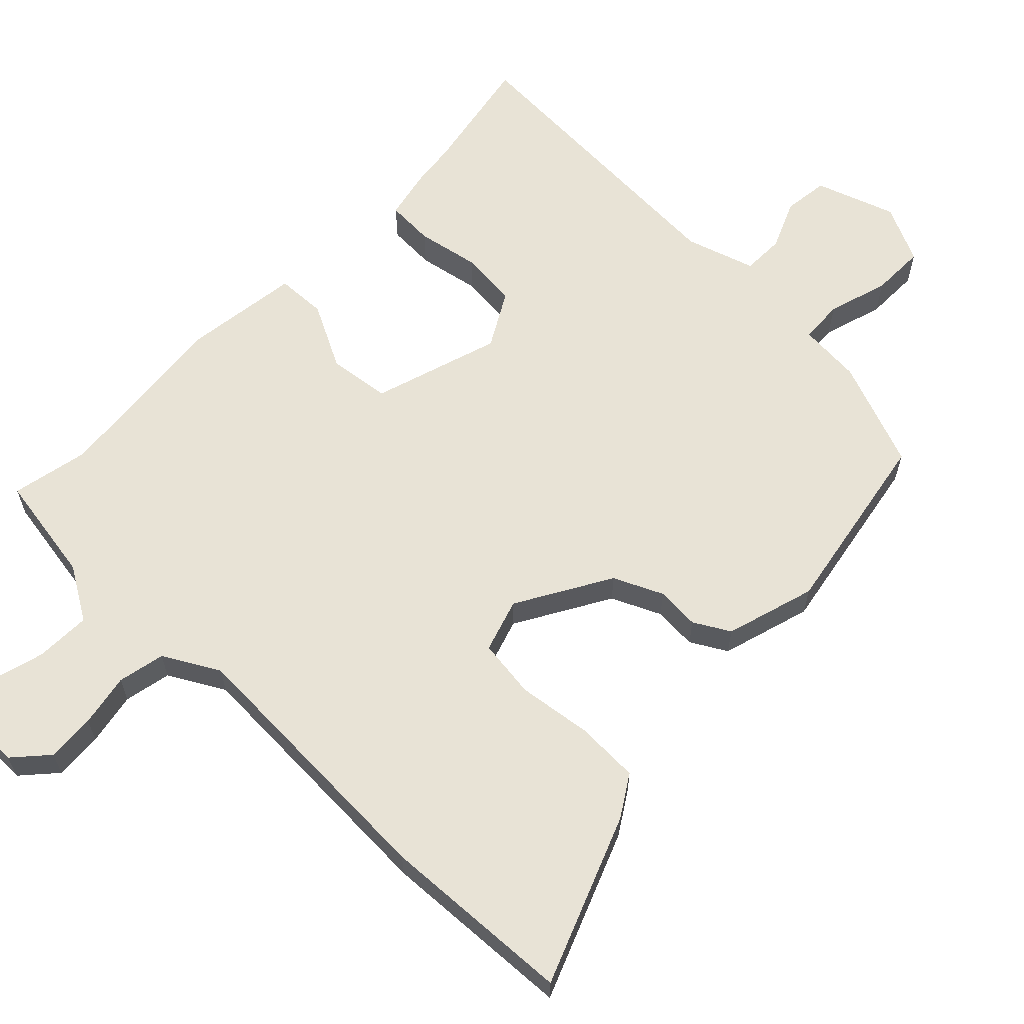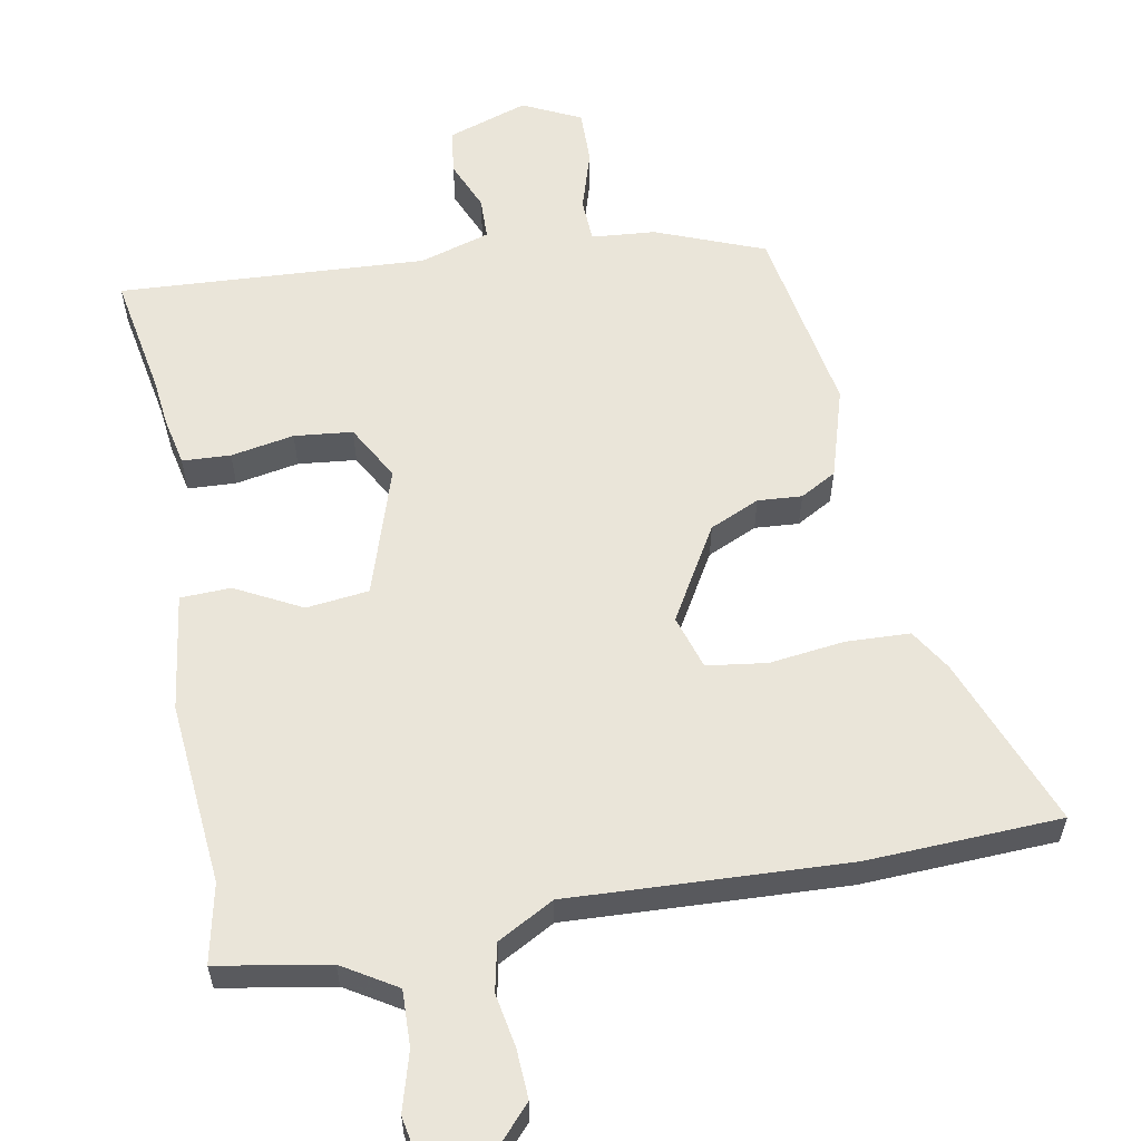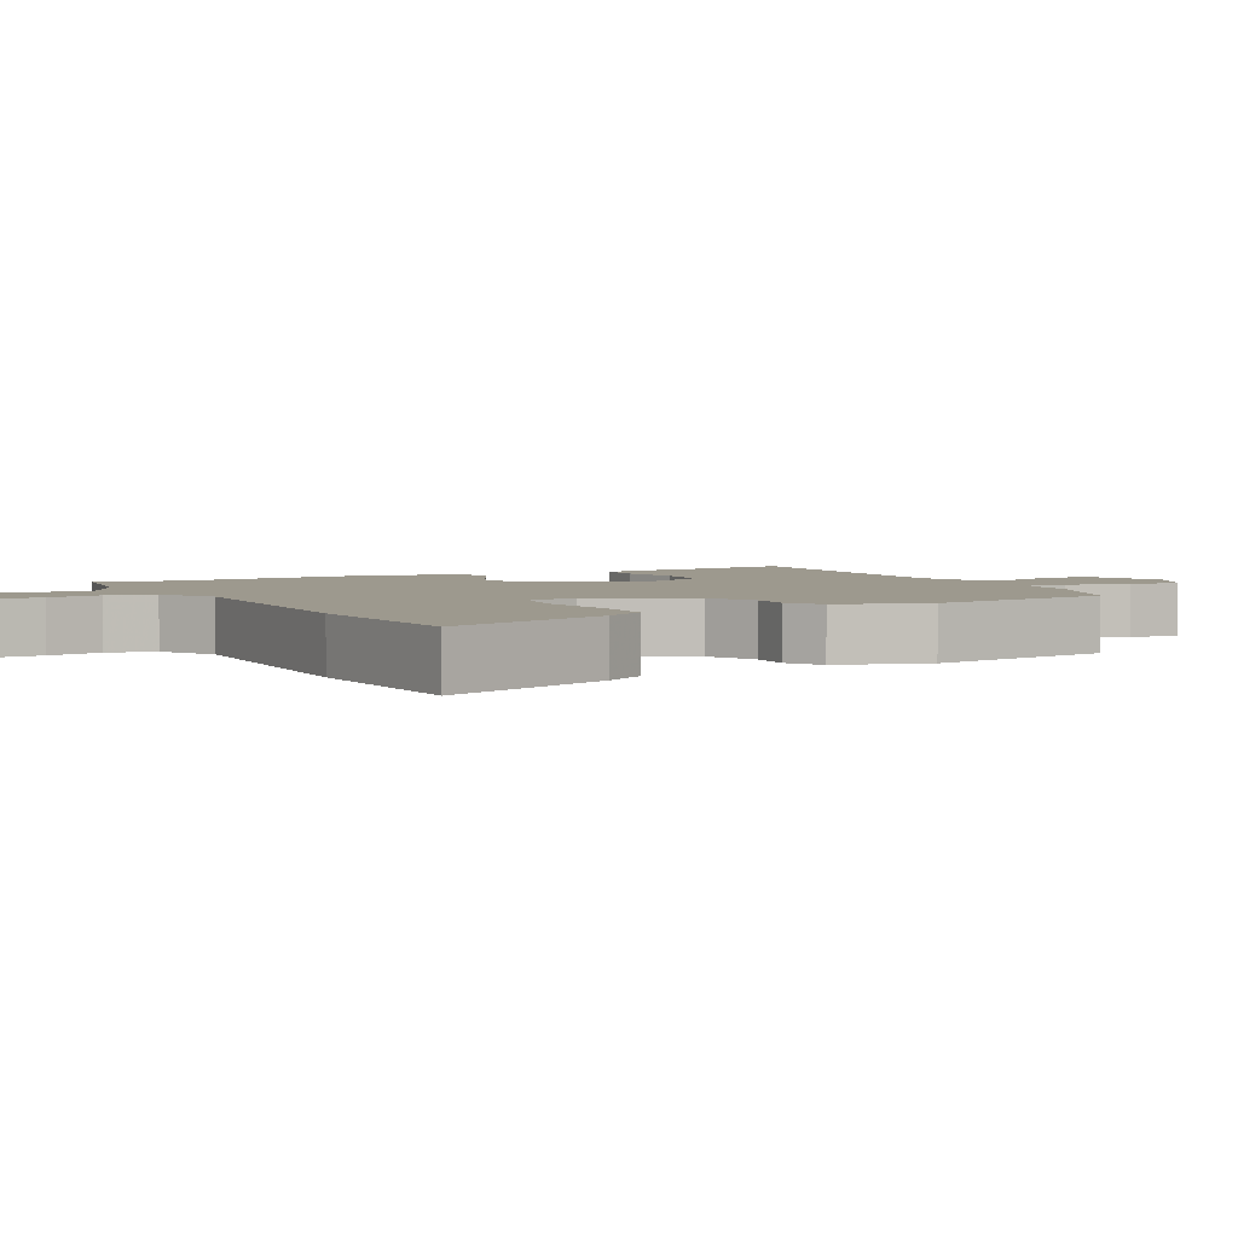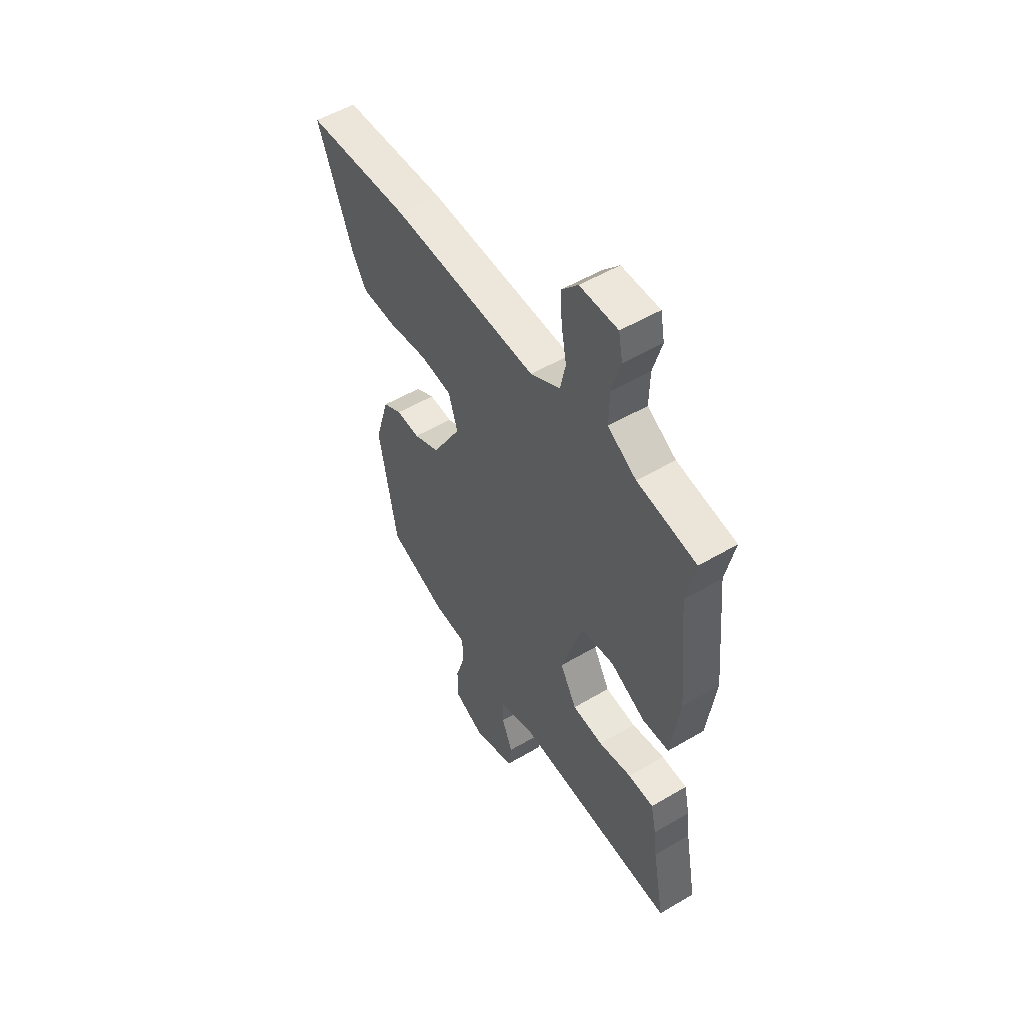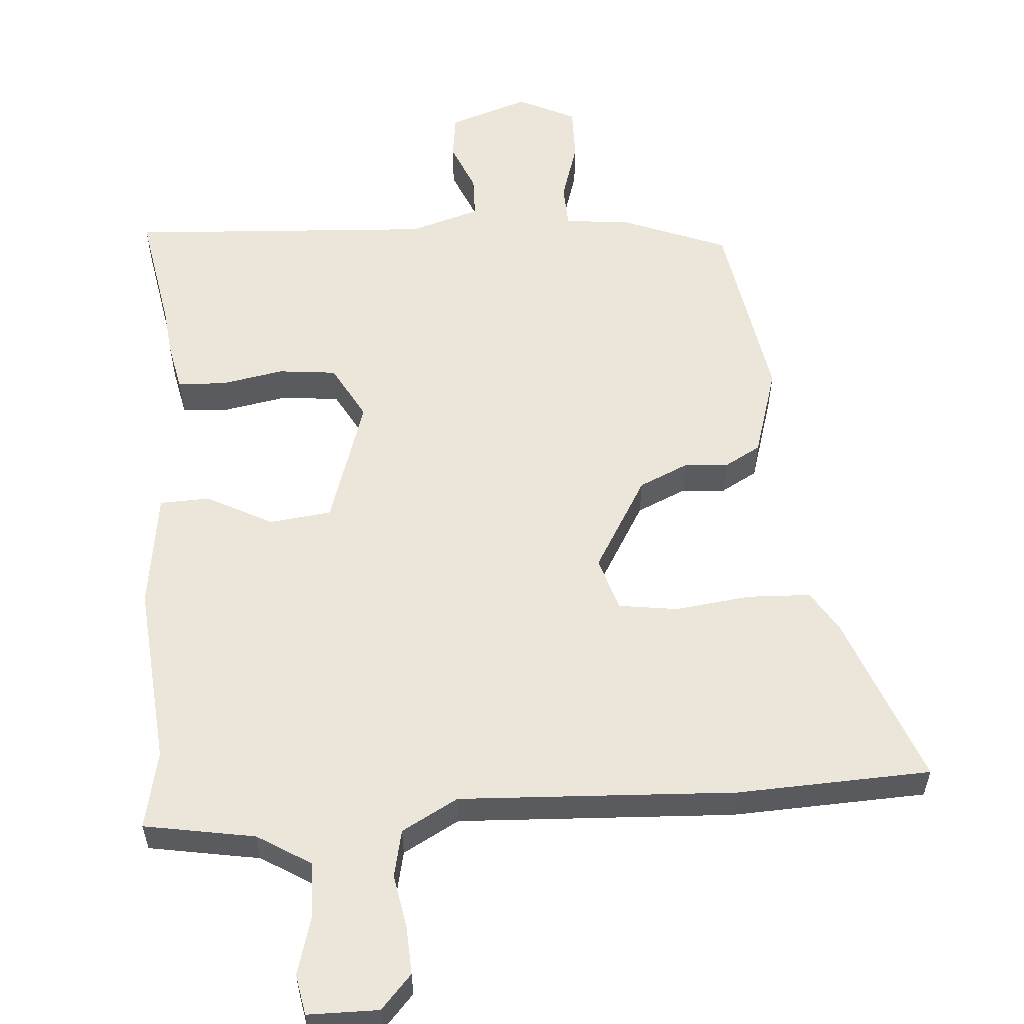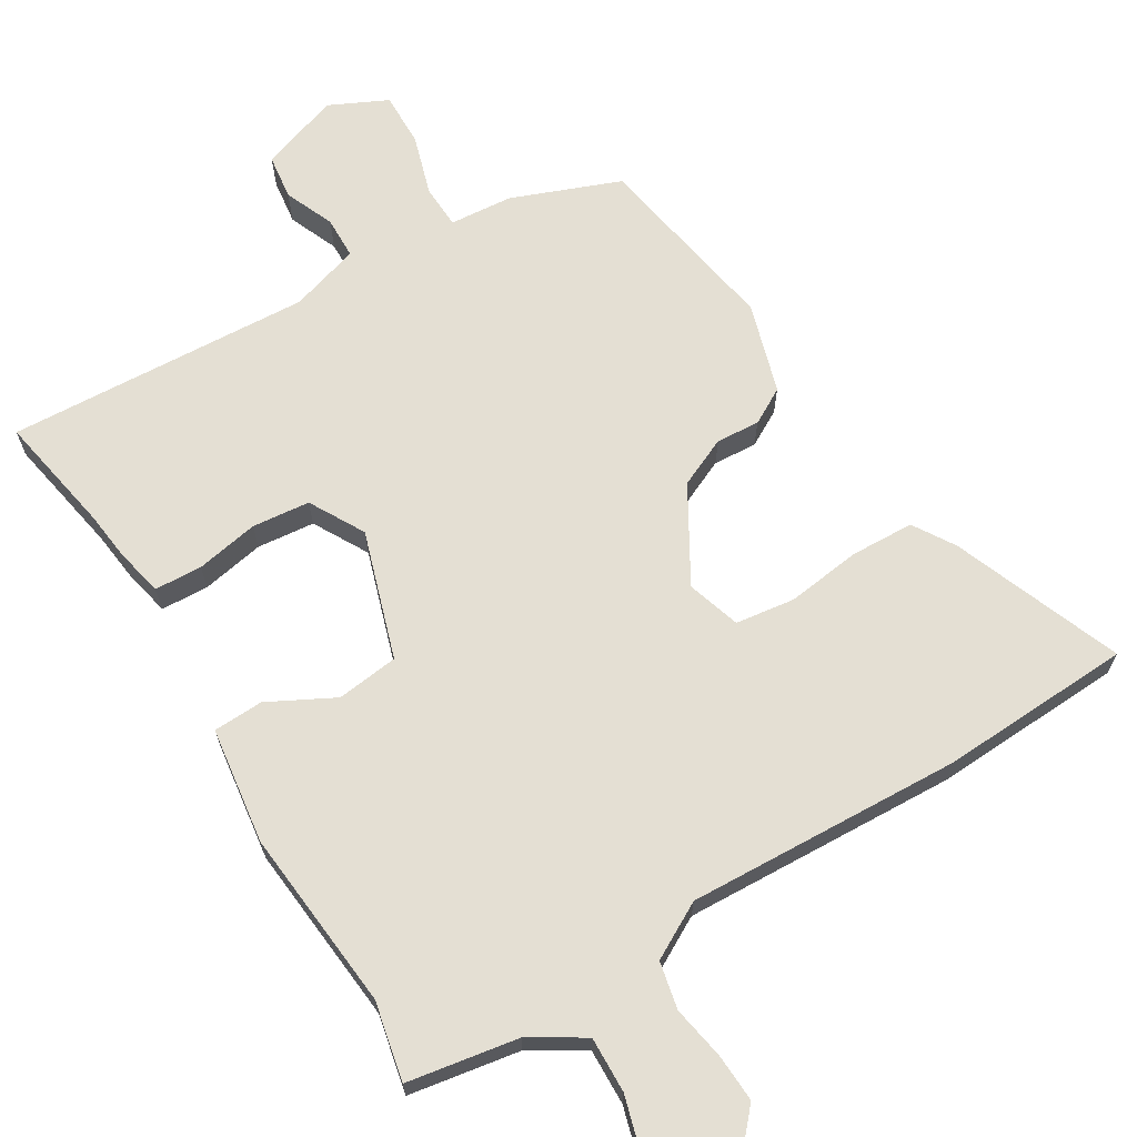
<metadata>
{"format":"obj","ext":"obj","renderer":"f3d","projection":"perspective","resolution":1024,"background":"white","views":[{"elev":62.5,"azim":44.2,"up":"+Y"},{"elev":58.5,"azim":-10.1,"up":"+Y"},{"elev":3.4,"azim":62.2,"up":"+Y"},{"elev":52.8,"azim":-122.4,"up":"+Z"},{"elev":56.9,"azim":-3.8,"up":"+Y"},{"elev":66.8,"azim":-31.0,"up":"+Y"}]}
</metadata>
<code>
v 0.326 0.07 0.509
v 0.6 0.07 0.495
v 0.506 0.07 0.255
v 0.469 0.07 0.196
v 0.379 0.07 0.193
v 0.273 0.07 0.207
v 0.189 0.07 0.196
v 0.165 0.07 0.12
v 0.242 0.07 -0.013
v 0.312 0.07 -0.045
v 0.374 0.07 -0.041
v 0.425 0.07 -0.07
v 0.463 0.07 -0.198
v 0.415 0.07 -0.467
v 0.262 0.07 -0.526
v 0.172 0.07 -0.533
v 0.169 0.07 -0.595
v 0.195 0.07 -0.681
v 0.196 0.07 -0.758
v 0.114 0.07 -0.797
v 0.001 0.07 -0.758
v -0.007 0.07 -0.694
v 0.023 0.07 -0.624
v 0.022 0.07 -0.564
v -0.077 0.07 -0.533
v -0.51 0.07 -0.555
v -0.478 0.07 -0.384
v -0.47 0.07 -0.317
v -0.455 0.07 -0.248
v -0.387 0.07 -0.245
v -0.298 0.07 -0.262
v -0.216 0.07 -0.254
v -0.172 0.07 -0.176
v -0.229 0.07 0.005
v -0.317 0.07 0.016
v -0.41 0.07 -0.032
v -0.481 0.07 -0.029
v -0.503 0.07 0.137
v -0.478 0.07 0.395
v -0.501 0.07 0.506
v -0.344 0.07 0.532
v -0.268 0.07 0.578
v -0.27 0.07 0.657
v -0.293 0.07 0.739
v -0.282 0.07 0.796
v -0.182 0.07 0.796
v -0.139 0.07 0.748
v -0.143 0.07 0.679
v -0.157 0.07 0.604
v -0.143 0.07 0.537
v -0.064 0.07 0.493
v 0.326 0 0.509
v 0.6 0 0.495
v 0.506 0 0.255
v 0.469 0 0.196
v 0.379 0 0.193
v 0.273 0 0.207
v 0.189 0 0.196
v 0.165 0 0.12
v 0.242 0 -0.013
v 0.312 0 -0.045
v 0.374 0 -0.041
v 0.425 0 -0.07
v 0.463 0 -0.198
v 0.415 0 -0.467
v 0.262 0 -0.526
v 0.172 0 -0.533
v 0.169 0 -0.595
v 0.195 0 -0.681
v 0.196 0 -0.758
v 0.114 0 -0.797
v 0.001 0 -0.758
v -0.007 0 -0.694
v 0.023 0 -0.624
v 0.022 0 -0.564
v -0.077 0 -0.533
v -0.51 0 -0.555
v -0.478 0 -0.384
v -0.47 0 -0.317
v -0.455 0 -0.248
v -0.387 0 -0.245
v -0.298 0 -0.262
v -0.216 0 -0.254
v -0.172 0 -0.176
v -0.229 0 0.005
v -0.317 0 0.016
v -0.41 0 -0.032
v -0.481 0 -0.029
v -0.503 0 0.137
v -0.478 0 0.395
v -0.501 0 0.506
v -0.344 0 0.532
v -0.268 0 0.578
v -0.27 0 0.657
v -0.293 0 0.739
v -0.282 0 0.796
v -0.182 0 0.796
v -0.139 0 0.748
v -0.143 0 0.679
v -0.157 0 0.604
v -0.143 0 0.537
v -0.064 0 0.493
f 46 47 48 49
f 44 45 46 49
f 43 44 49 50
f 42 43 50
f 41 42 50 51
f 39 40 41 51
f 35 36 37 38
f 34 35 38 39
f 28 29 30 31
f 27 28 31 32
f 25 26 27 32
f 24 25 32 33
f 20 21 22 23
f 20 23 24
f 17 18 19 20
f 16 17 20 24
f 13 14 15 16
f 10 11 12 13
f 9 10 13 16
f 8 9 16 24
f 3 4 5 6
f 3 6 7
f 2 3 7
f 1 2 7
f 34 39 51 1
f 8 24 33 34
f 7 8 34
f 1 7 34
f 100 99 98 97
f 100 97 96 95
f 101 100 95 94
f 101 94 93
f 102 101 93 92
f 102 92 91 90
f 89 88 87 86
f 90 89 86 85
f 82 81 80 79
f 83 82 79 78
f 83 78 77 76
f 84 83 76 75
f 74 73 72 71
f 75 74 71
f 71 70 69 68
f 75 71 68 67
f 67 66 65 64
f 64 63 62 61
f 67 64 61 60
f 75 67 60 59
f 57 56 55 54
f 58 57 54
f 58 54 53
f 58 53 52
f 52 102 90 85
f 85 84 75 59
f 85 59 58
f 85 58 52
f 1 52 53 2
f 2 53 54 3
f 3 54 55 4
f 4 55 56 5
f 5 56 57 6
f 6 57 58 7
f 7 58 59 8
f 8 59 60 9
f 9 60 61 10
f 10 61 62 11
f 11 62 63 12
f 12 63 64 13
f 13 64 65 14
f 14 65 66 15
f 15 66 67 16
f 16 67 68 17
f 17 68 69 18
f 18 69 70 19
f 19 70 71 20
f 20 71 72 21
f 21 72 73 22
f 22 73 74 23
f 23 74 75 24
f 24 75 76 25
f 25 76 77 26
f 26 77 78 27
f 27 78 79 28
f 28 79 80 29
f 29 80 81 30
f 30 81 82 31
f 31 82 83 32
f 32 83 84 33
f 33 84 85 34
f 34 85 86 35
f 35 86 87 36
f 36 87 88 37
f 37 88 89 38
f 38 89 90 39
f 39 90 91 40
f 40 91 92 41
f 41 92 93 42
f 42 93 94 43
f 43 94 95 44
f 44 95 96 45
f 45 96 97 46
f 46 97 98 47
f 47 98 99 48
f 48 99 100 49
f 49 100 101 50
f 50 101 102 51
f 51 102 52 1

</code>
